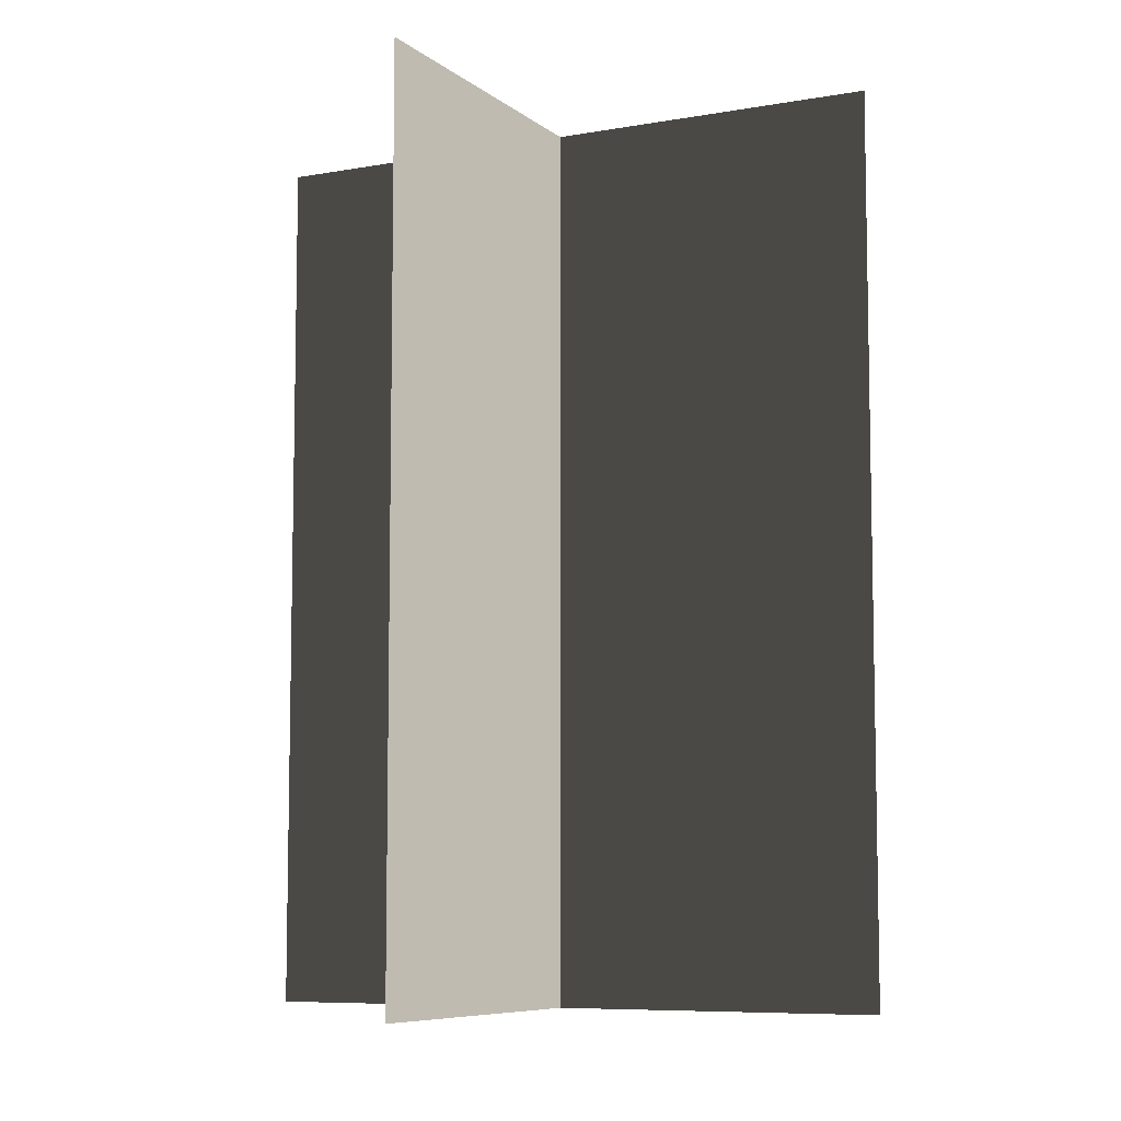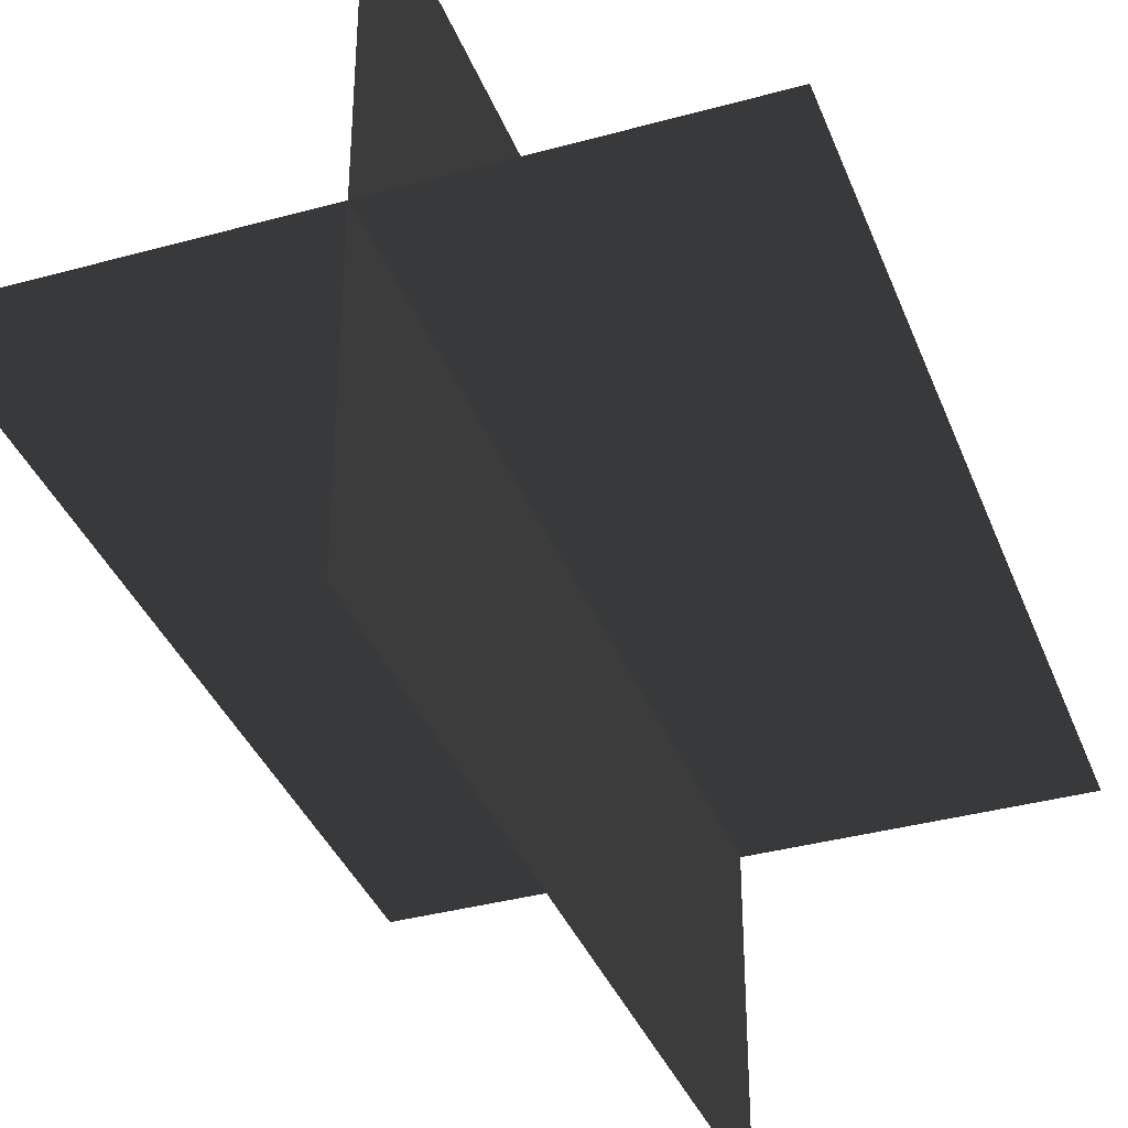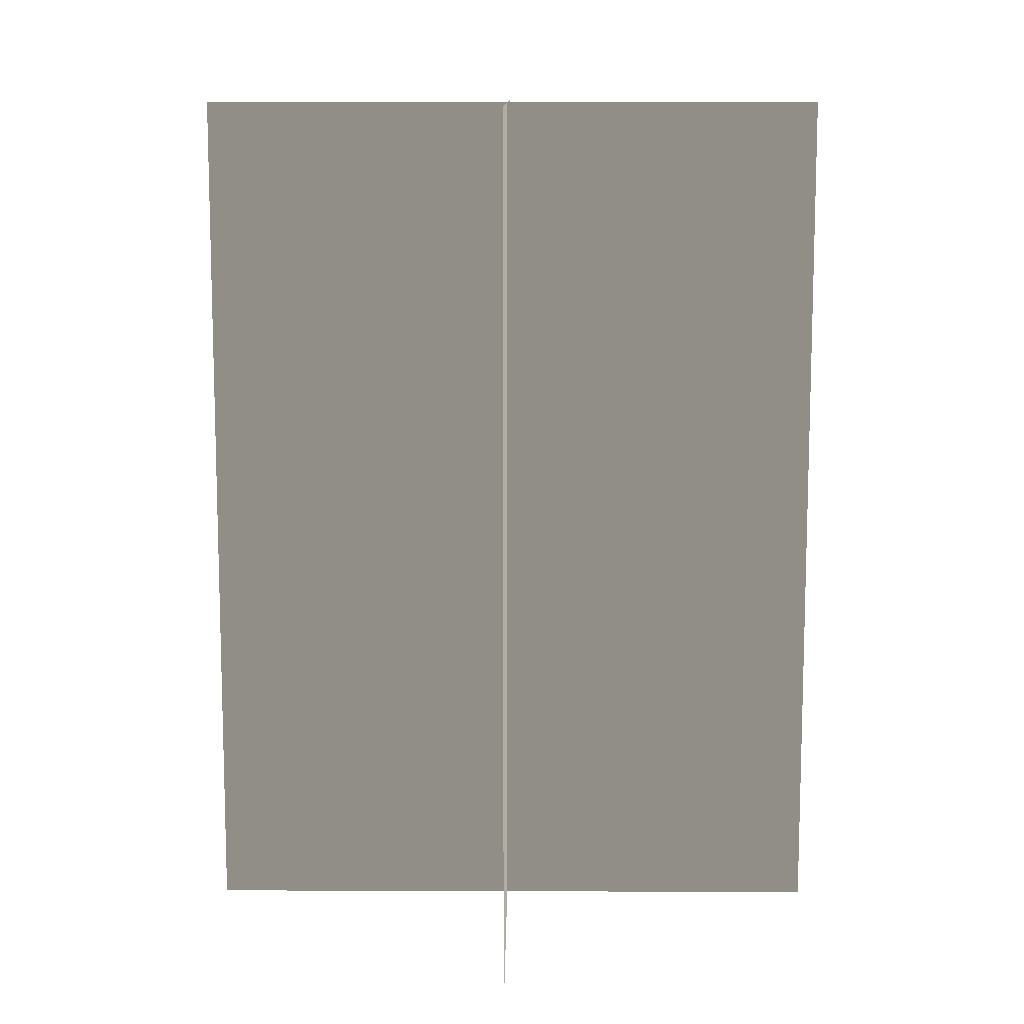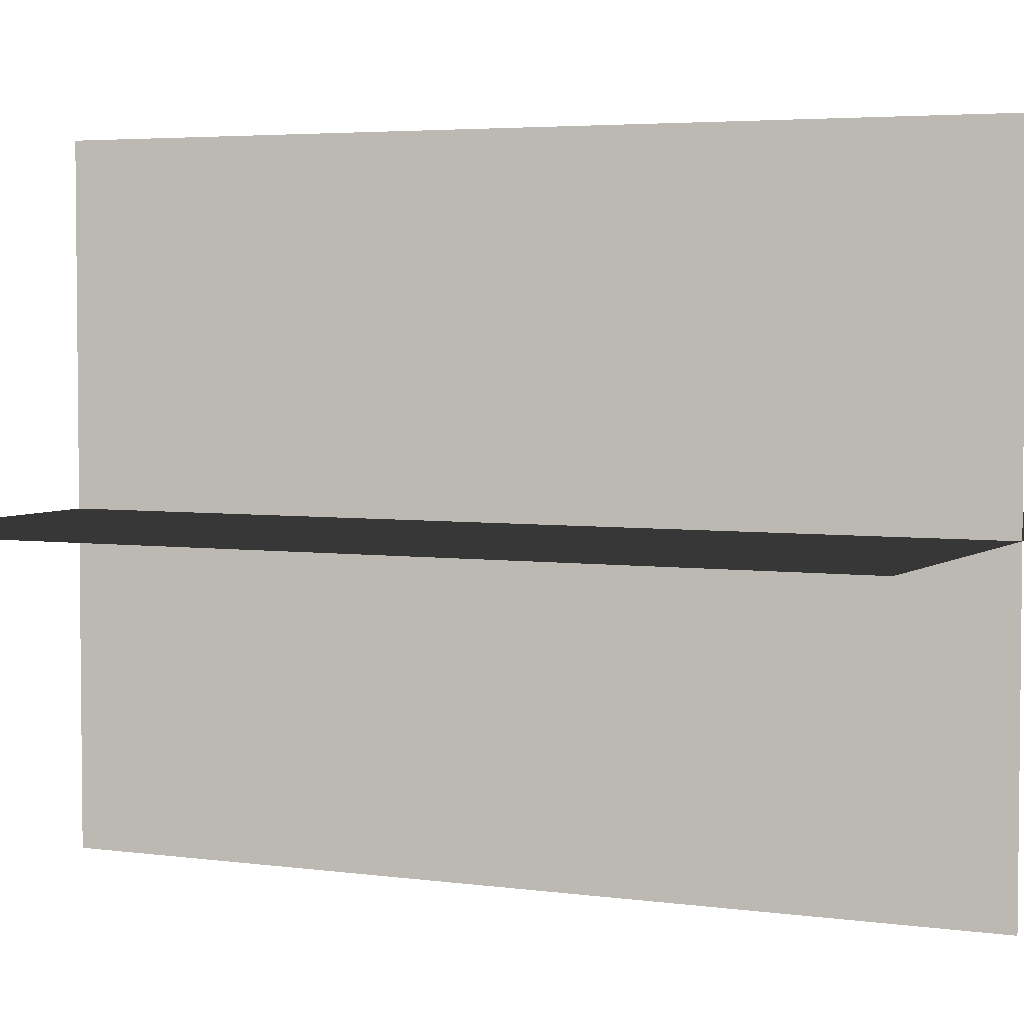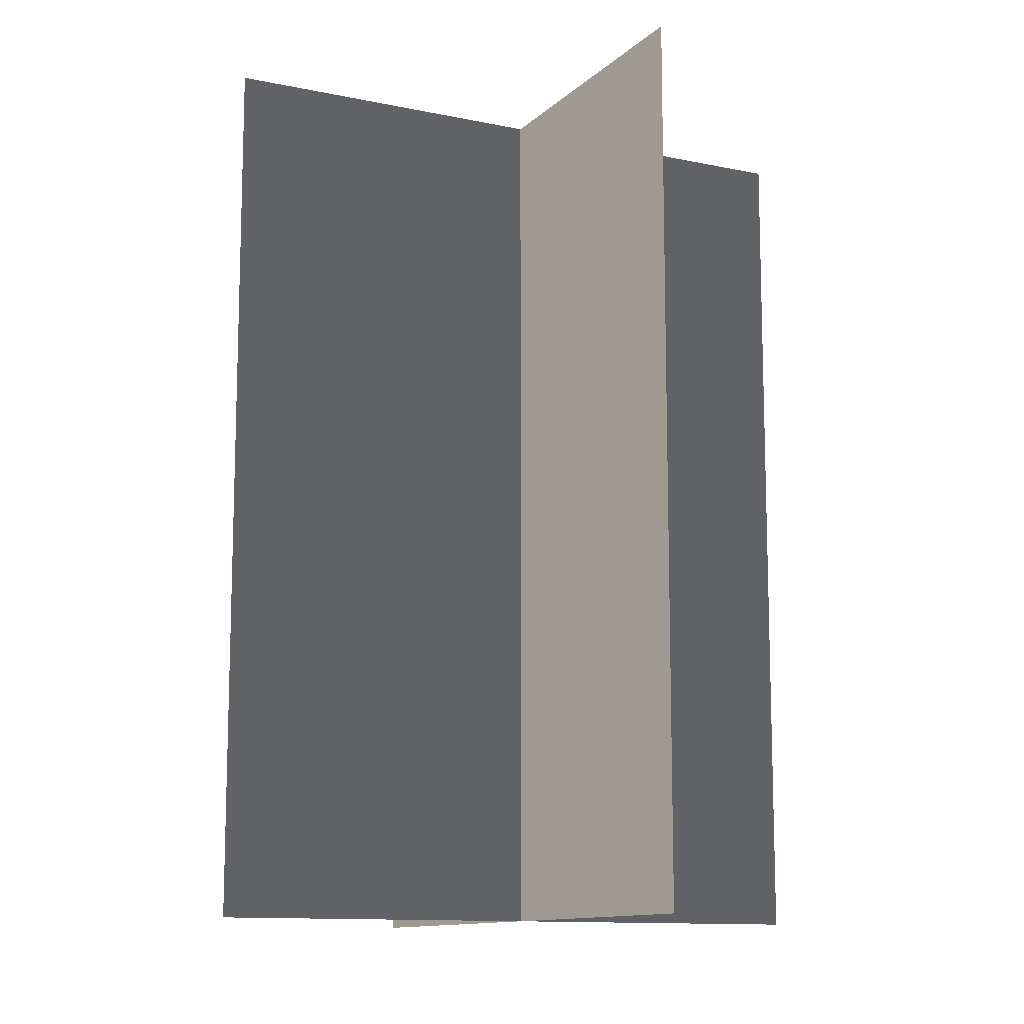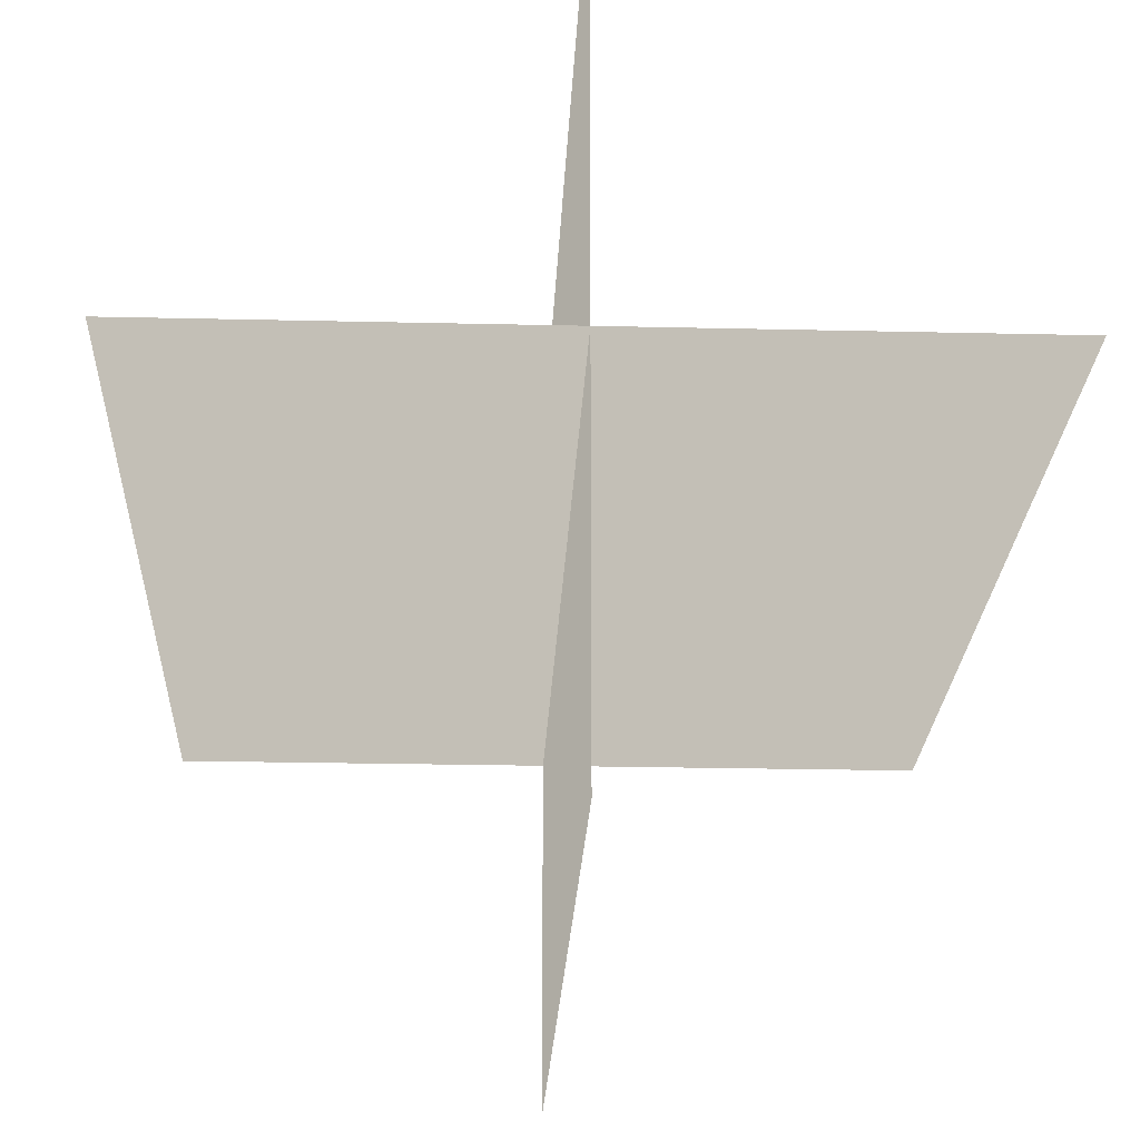
<metadata>
{"format":"obj","ext":"obj","renderer":"f3d","projection":"perspective","resolution":1024,"background":"white","views":[{"elev":-7.7,"azim":-153.3,"up":"+Z"},{"elev":-36.8,"azim":19.7,"up":"+Y"},{"elev":11.0,"azim":-179.5,"up":"+Z"},{"elev":4.0,"azim":-64.7,"up":"+Y"},{"elev":-11.8,"azim":-26.7,"up":"+Z"},{"elev":-21.9,"azim":177.6,"up":"+Y"}]}
</metadata>
<code>
v 0.005386 0.1548 1.759e-06
v 0.005386 0.1548 0.4323
v 0.005386 -0.1631 1.717e-06
v 0.005386 -0.1631 0.4323
v -0.1562 -0.009194 1.738e-06
v -0.1562 -0.009194 0.4323
v 0.1617 -0.009194 1.738e-06
v 0.1617 -0.009195 0.4323
g Palm_Tree_22550_937
f 1 3 2
f 2 3 4
f 5 7 6
f 6 7 8

</code>
